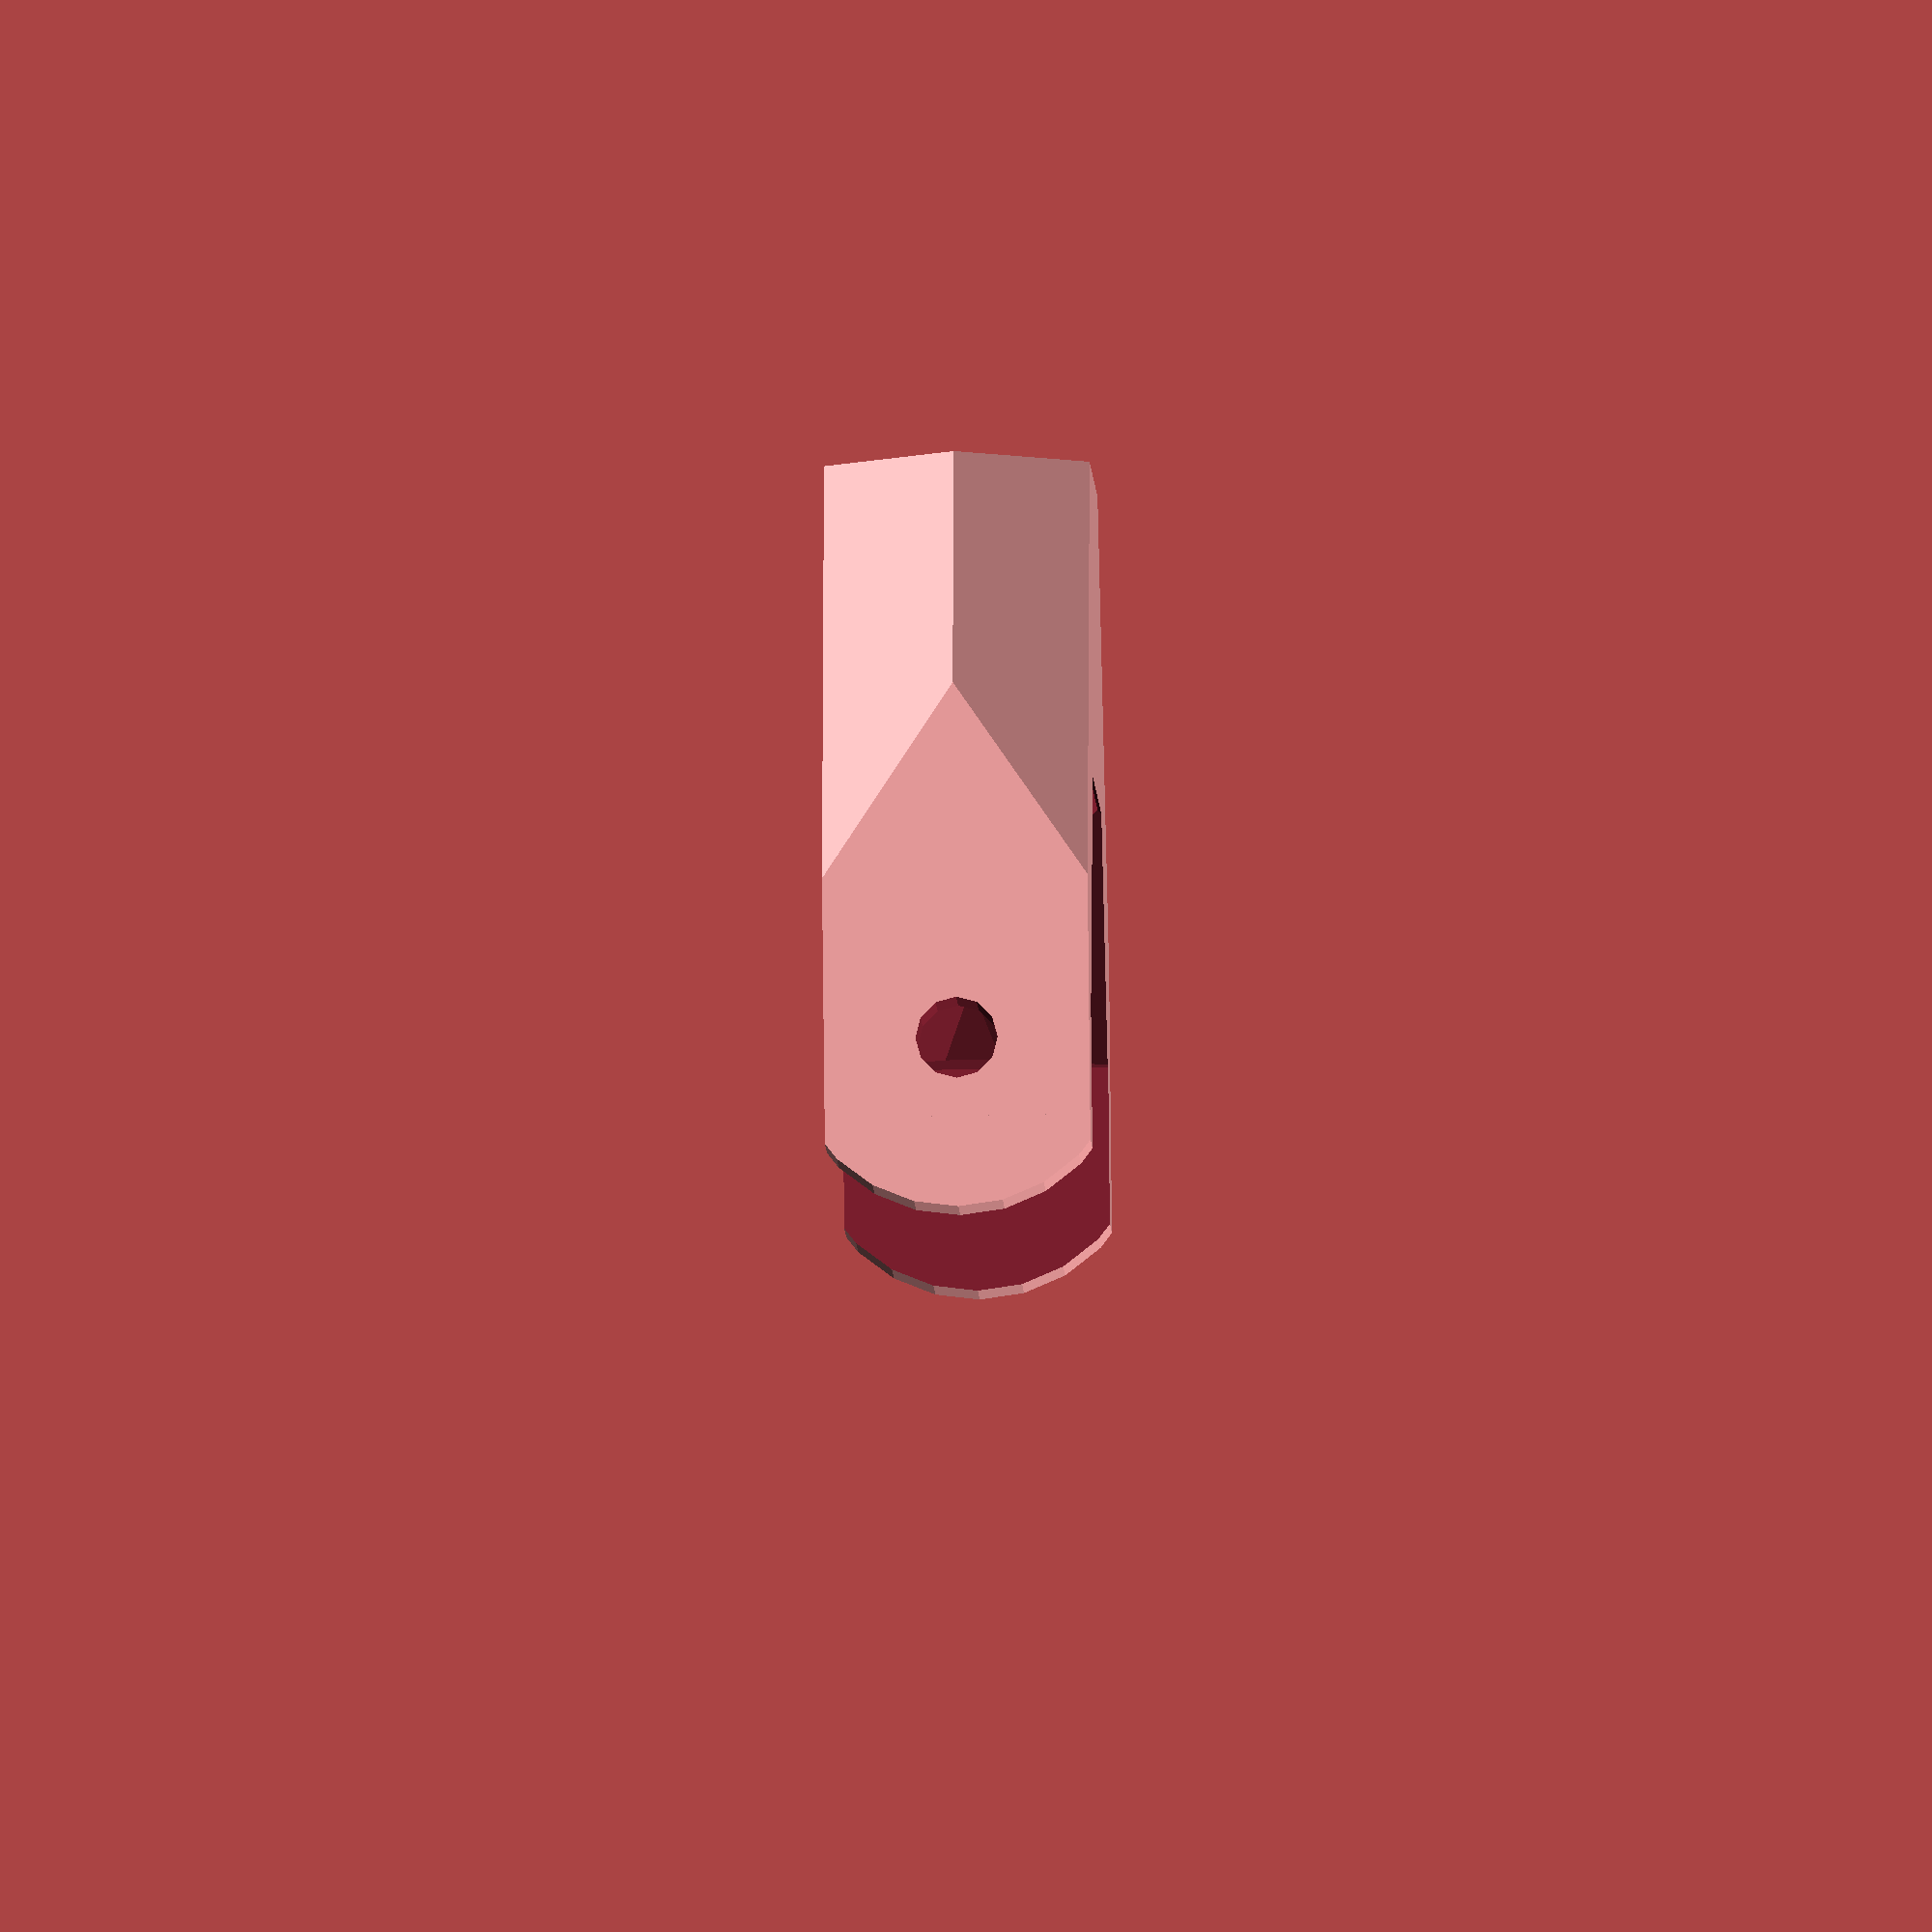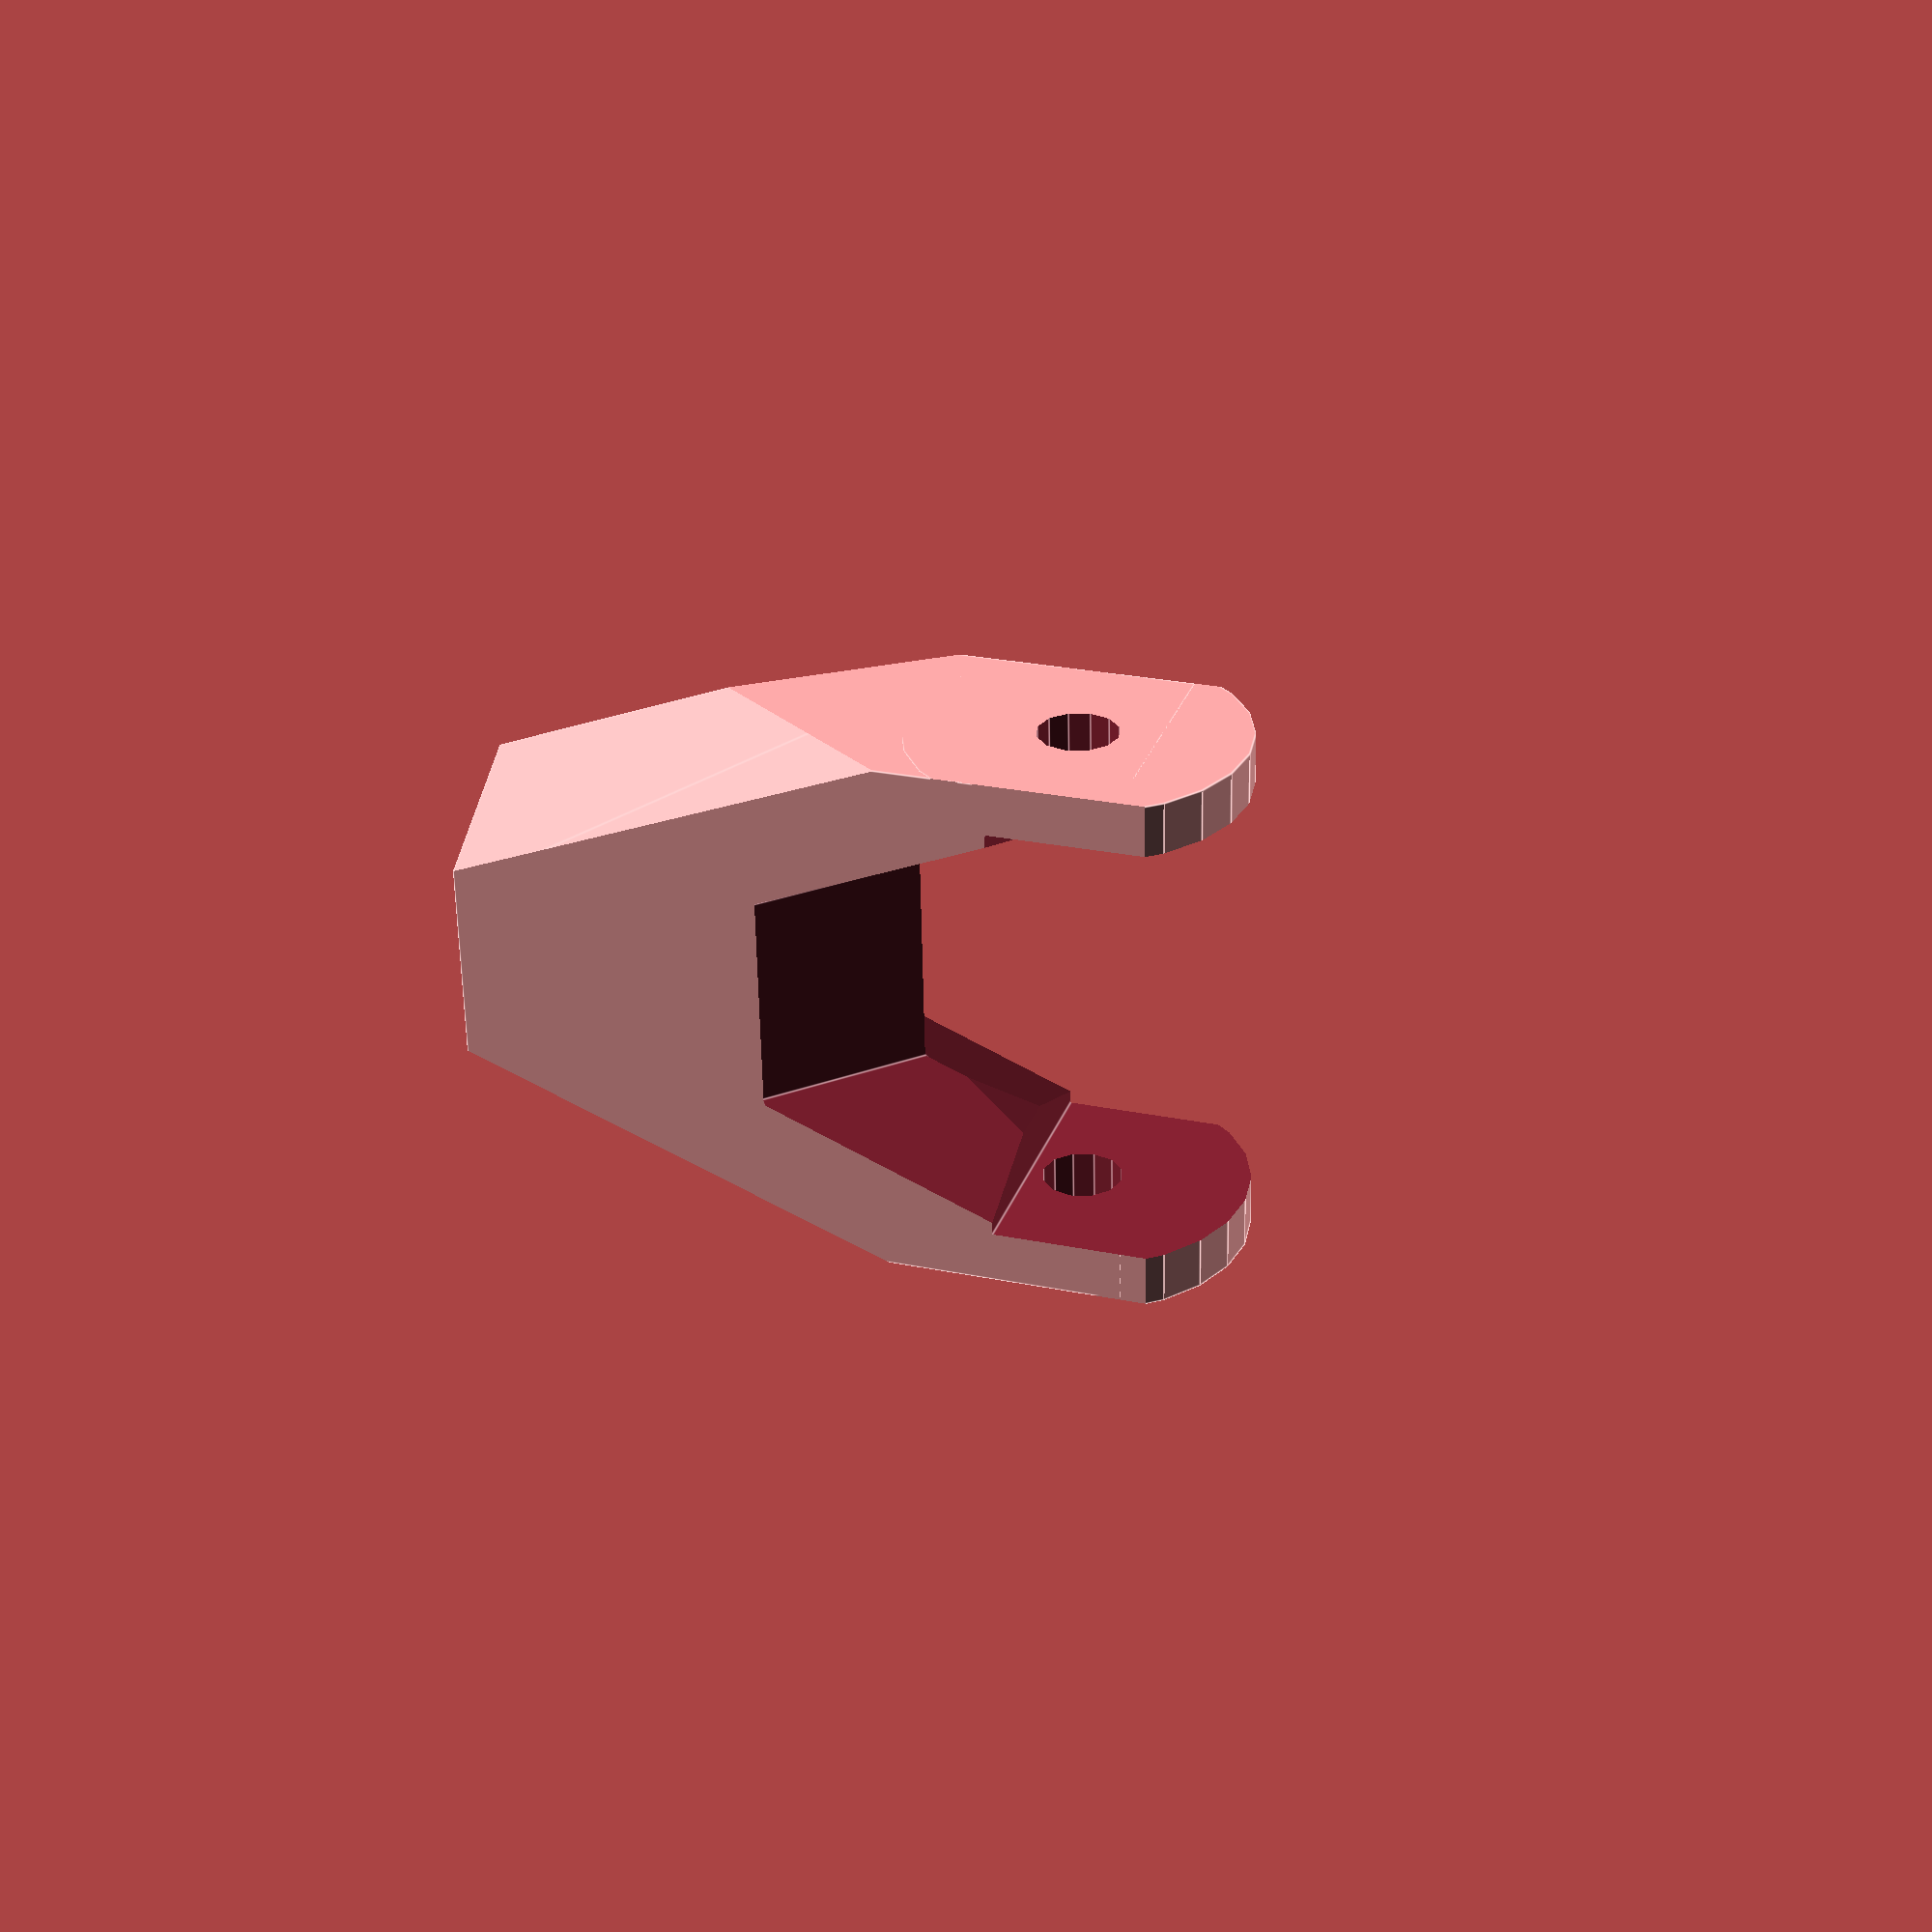
<openscad>
// these jaws should be printed individually for carbon fiber
h = 10;
r = h/2 / cos(30) + 1;
co = 16.9;		// attachment thickness
mt = 4;		// mount thickness

module jaws() {
  difference() {
    union() {
      intersection () {
        rotate([90, 0, 0]) cylinder(r = co / 2 - mt / 2, h = co + mt, center=true, $fn=24);
        translate([-4, 0, 0]) cube([20, 24, h], center=true);
      }
      intersection() {
        translate([10, 0, 0]) cube([26, co + mt, h], center=true);
        translate([10, 0, 0]) rotate([0, 90, 0]) rotate([0, 0, 30])
          cylinder(r1=co, r2=r, h=26, center=true, $fn=6);
      }
    } 
    translate([-4.5, 0, 0]) cube([h + 3, co, h + 3], center=true);
    translate([-1.5, 0, 0]) rotate([0, 0, 30])
      cylinder(r=co / 2 - 0.1, h=10, center=true, $fn=6);
    translate([0, 0, 4]) rotate([0, 45, 0])
      rotate([0, 0, 30]) cylinder(r=co / 2 - 0.1, h = co, center=true, $fn=6);
    translate([0, 0, -4]) rotate([0, -45, 0])
      rotate([0, 0, 30]) cylinder(r=co / 2 - 0.1, h = co, center=true, $fn=6);
    rotate([90, 0, 0]) cylinder(r=1.55, h=40, center=true, $fn=12);
    translate([21, 0, 0]) rotate([0, 90, 0])
      cylinder(r=4, h=20, center=true, $fn=12); 
  }
}

translate([0, 0, h/2]) jaws();
</openscad>
<views>
elev=25.1 azim=285.4 roll=92.3 proj=o view=wireframe
elev=150.3 azim=358.8 roll=161.9 proj=p view=edges
</views>
